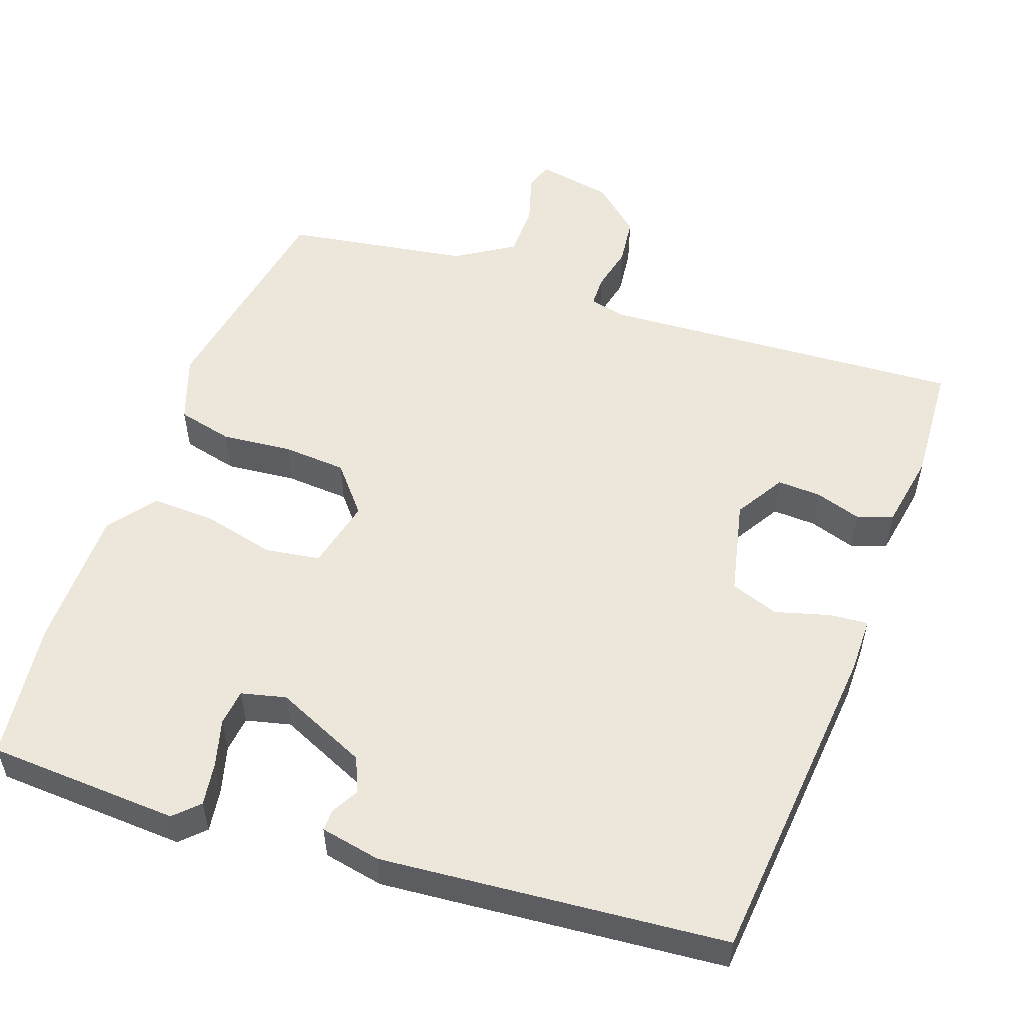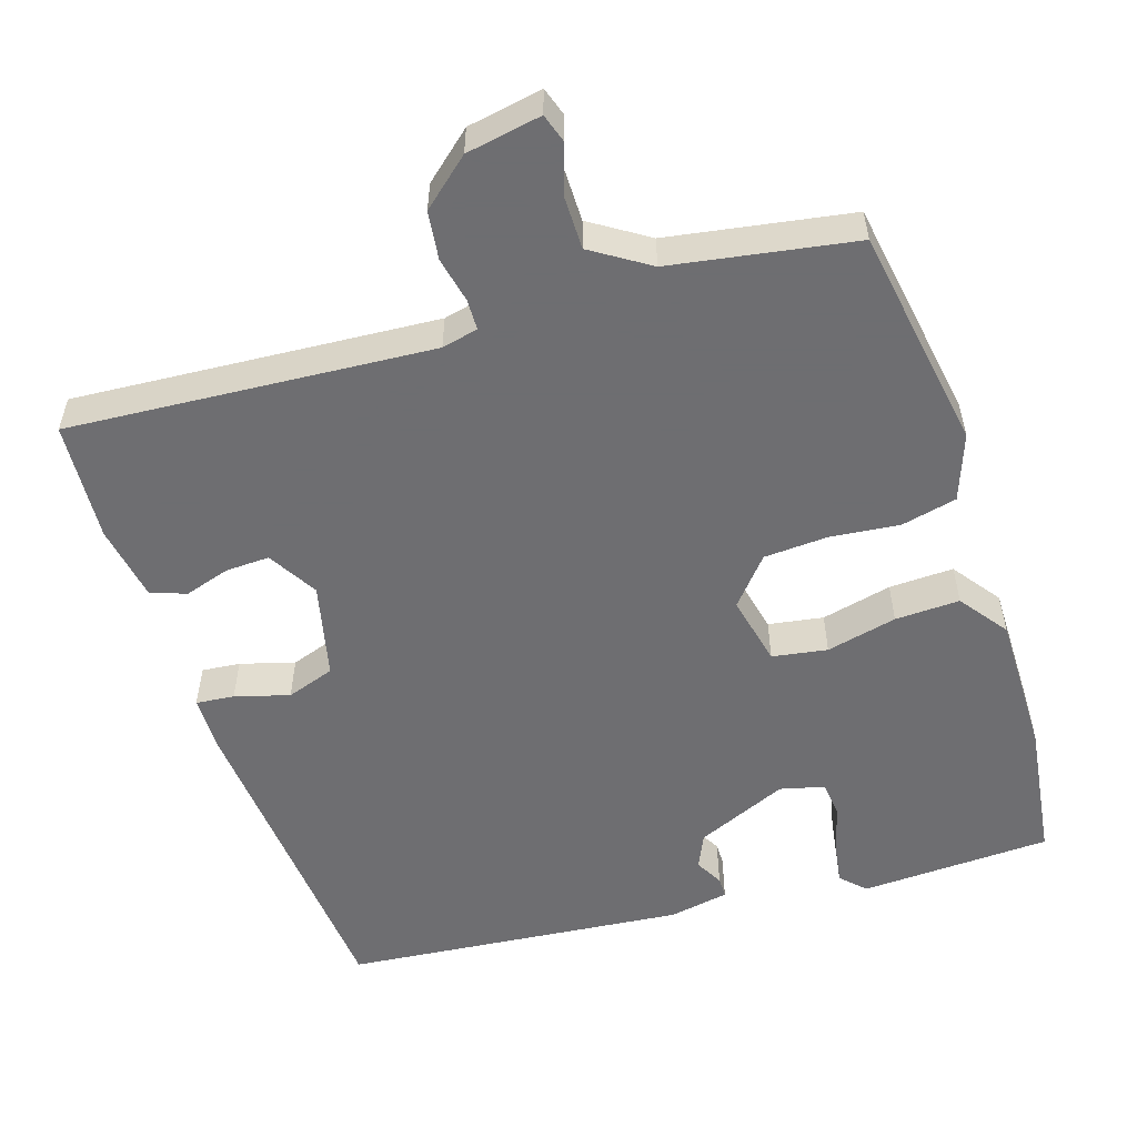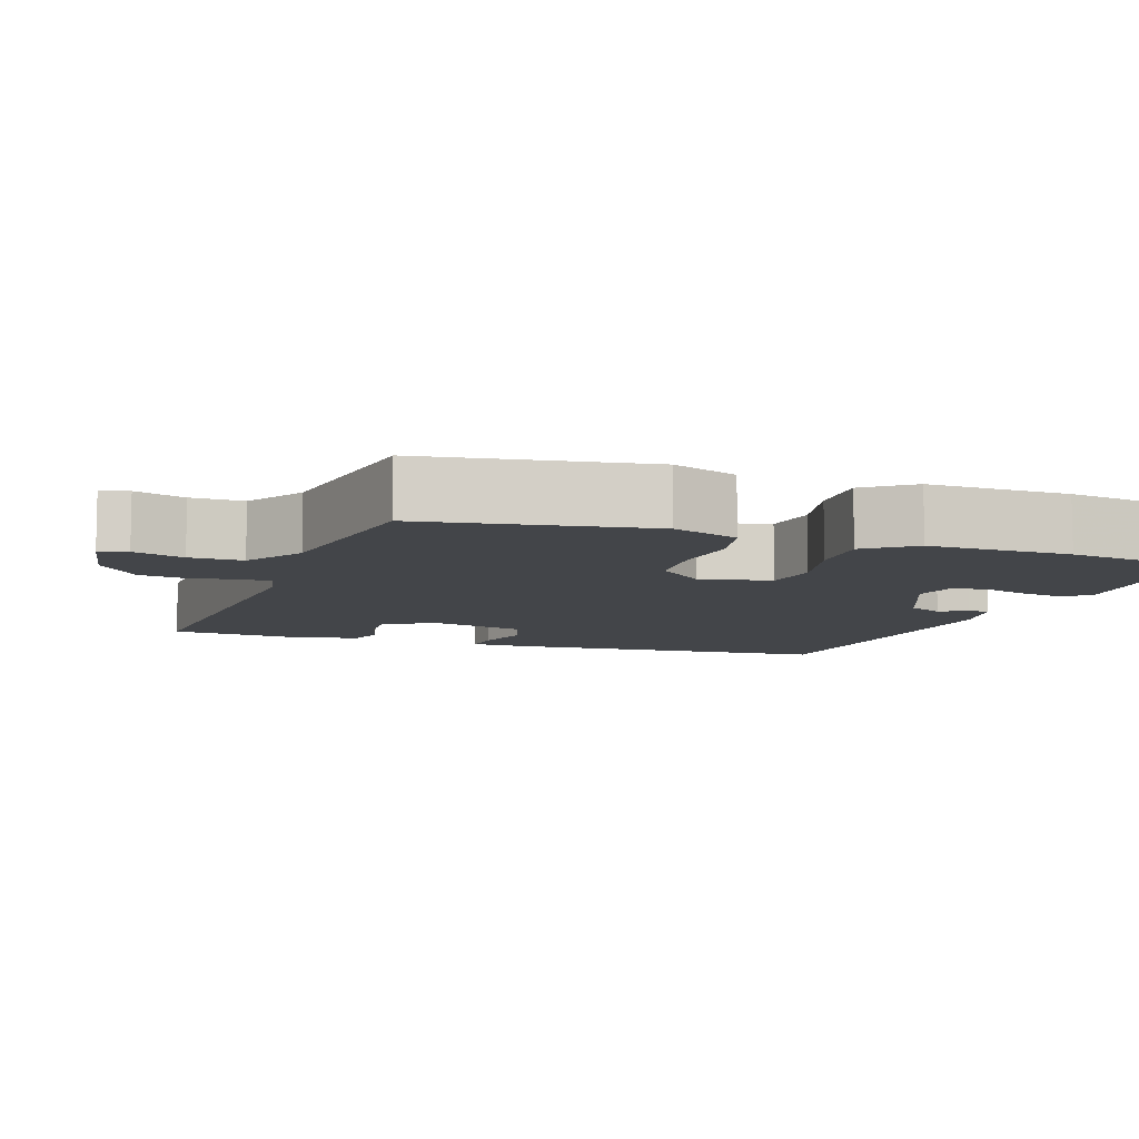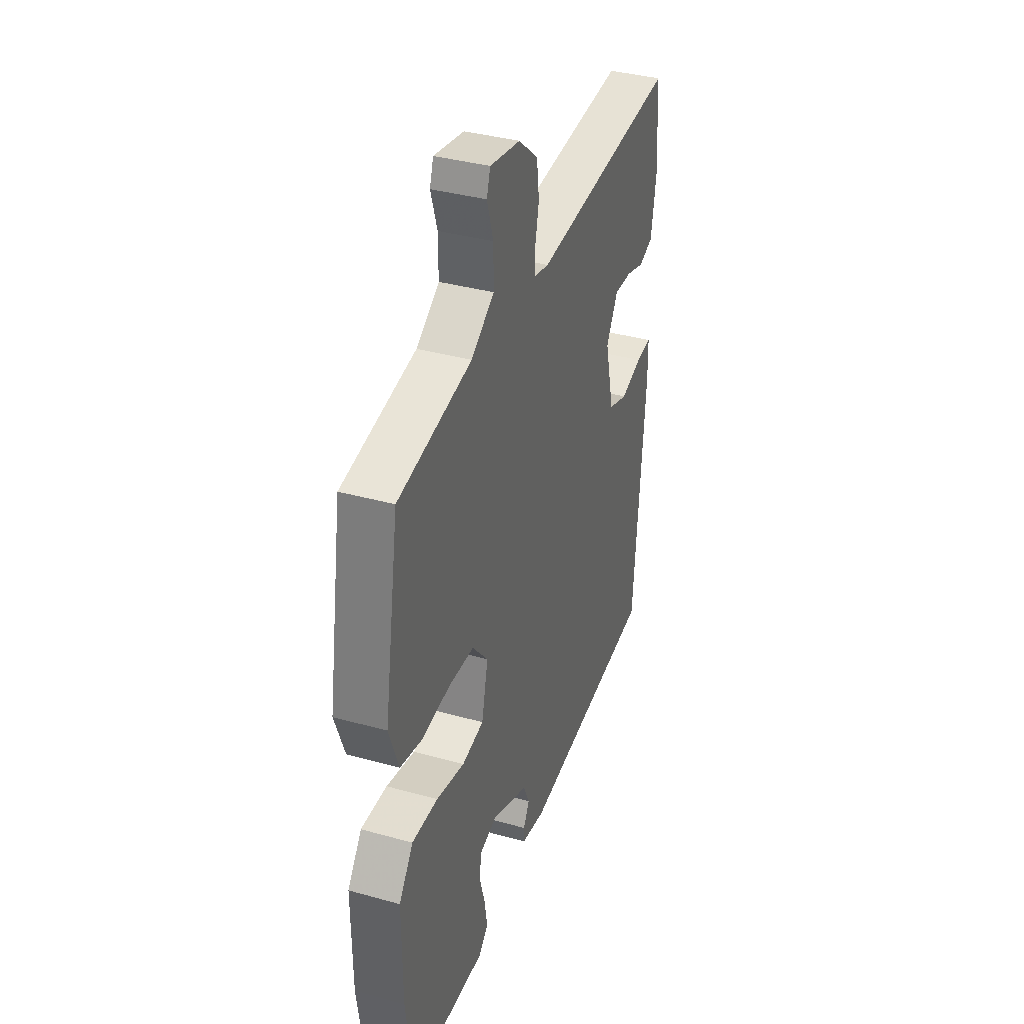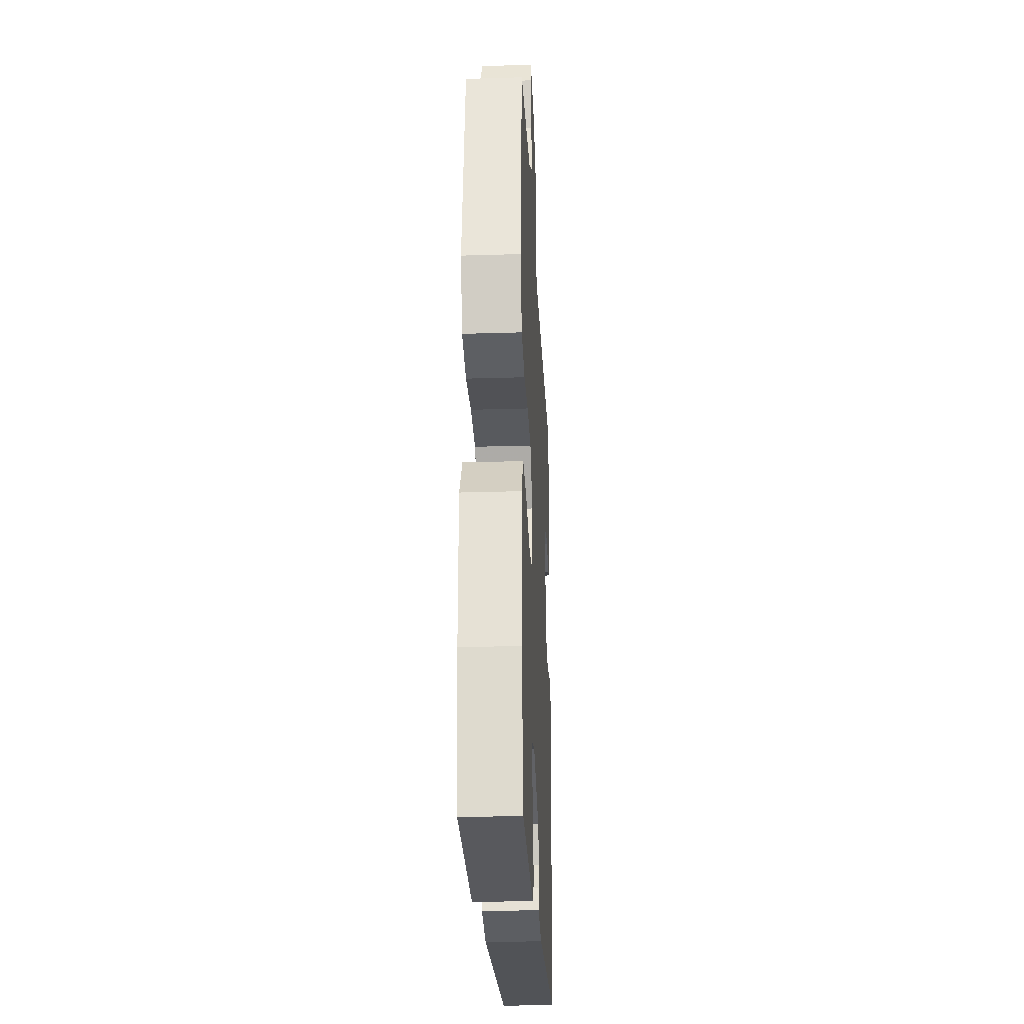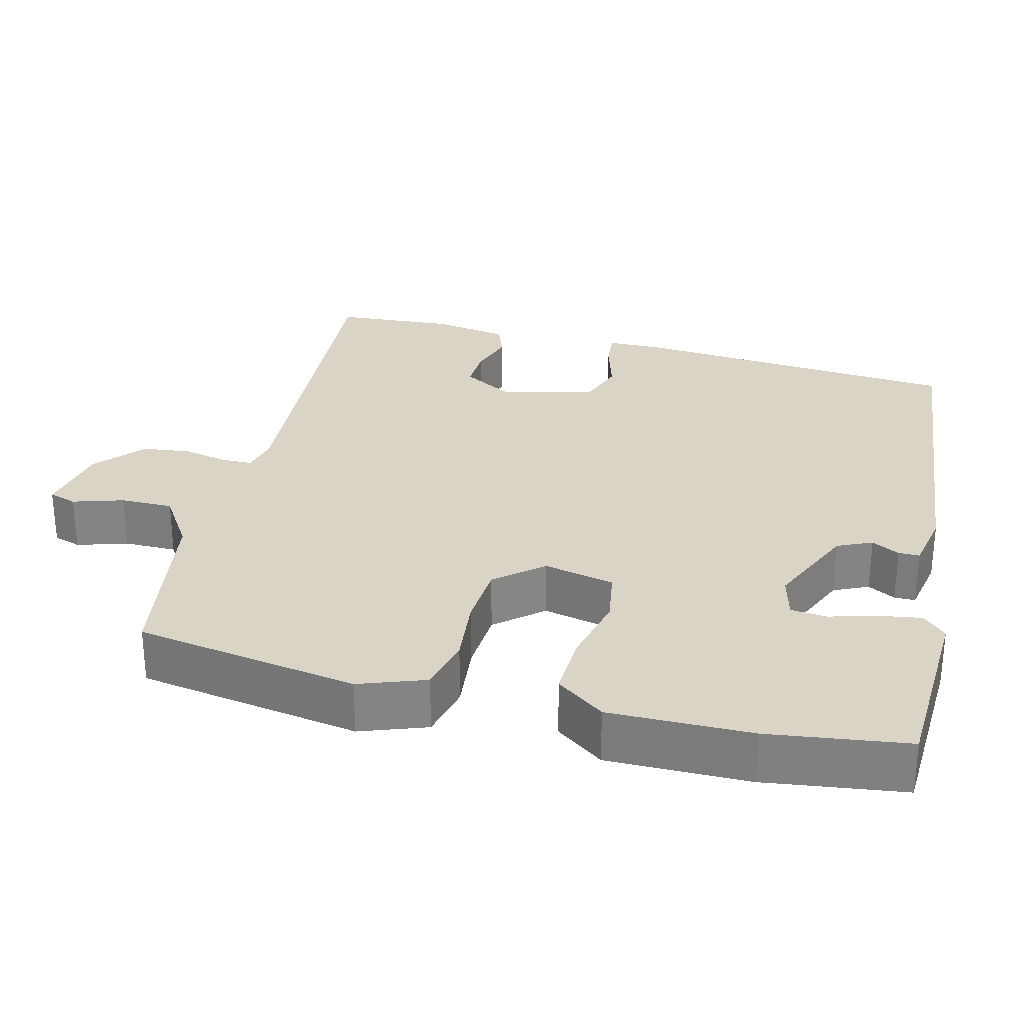
<metadata>
{"format":"obj","ext":"obj","renderer":"f3d","projection":"perspective","resolution":1024,"background":"white","views":[{"elev":53.8,"azim":-159.9,"up":"+Y"},{"elev":-54.4,"azim":17.8,"up":"+Y"},{"elev":-8.6,"azim":71.0,"up":"+Y"},{"elev":37.1,"azim":109.7,"up":"+Z"},{"elev":-27.4,"azim":92.7,"up":"+Z"},{"elev":28.9,"azim":104.2,"up":"+Y"}]}
</metadata>
<code>
v -0.483 0.07 -0.453
v -0.519 0.07 -0.013
v -0.518 0.07 0.061
v -0.467 0.07 0.056
v -0.395 0.07 0.035
v -0.331 0.07 0.057
v -0.301 0.07 0.184
v -0.34 0.07 0.25
v -0.398 0.07 0.248
v -0.459 0.07 0.229
v -0.506 0.07 0.246
v -0.523 0.07 0.347
v -0.512 0.07 0.506
v -0.029 0.07 0.472
v 0.019 0.07 0.483
v 0.02 0.07 0.524
v 0.007 0.07 0.584
v 0.015 0.07 0.648
v 0.079 0.07 0.703
v 0.179 0.07 0.721
v 0.191 0.07 0.684
v 0.17 0.07 0.617
v 0.17 0.07 0.547
v 0.246 0.07 0.498
v 0.489 0.07 0.457
v 0.538 0.07 0.16
v 0.506 0.07 0.072
v 0.432 0.07 0.055
v 0.34 0.07 0.065
v 0.255 0.07 0.06
v 0.202 0.07 -0.002
v 0.223 0.07 -0.096
v 0.296 0.07 -0.108
v 0.39 0.07 -0.086
v 0.476 0.07 -0.083
v 0.523 0.07 -0.147
v 0.522 0.07 -0.336
v 0.497 0.07 -0.521
v 0.243 0.07 -0.532
v 0.212 0.07 -0.501
v 0.221 0.07 -0.444
v 0.239 0.07 -0.381
v 0.234 0.07 -0.333
v 0.175 0.07 -0.318
v 0.053 0.07 -0.371
v 0.032 0.07 -0.417
v 0.052 0.07 -0.454
v 0.052 0.07 -0.482
v -0.028 0.07 -0.497
v -0.483 0 -0.453
v -0.519 0 -0.013
v -0.518 0 0.061
v -0.467 0 0.056
v -0.395 0 0.035
v -0.331 0 0.057
v -0.301 0 0.184
v -0.34 0 0.25
v -0.398 0 0.248
v -0.459 0 0.229
v -0.506 0 0.246
v -0.523 0 0.347
v -0.512 0 0.506
v -0.029 0 0.472
v 0.019 0 0.483
v 0.02 0 0.524
v 0.007 0 0.584
v 0.015 0 0.648
v 0.079 0 0.703
v 0.179 0 0.721
v 0.191 0 0.684
v 0.17 0 0.617
v 0.17 0 0.547
v 0.246 0 0.498
v 0.489 0 0.457
v 0.538 0 0.16
v 0.506 0 0.072
v 0.432 0 0.055
v 0.34 0 0.065
v 0.255 0 0.06
v 0.202 0 -0.002
v 0.223 0 -0.096
v 0.296 0 -0.108
v 0.39 0 -0.086
v 0.476 0 -0.083
v 0.523 0 -0.147
v 0.522 0 -0.336
v 0.497 0 -0.521
v 0.243 0 -0.532
v 0.212 0 -0.501
v 0.221 0 -0.444
v 0.239 0 -0.381
v 0.234 0 -0.333
v 0.175 0 -0.318
v 0.053 0 -0.371
v 0.032 0 -0.417
v 0.052 0 -0.454
v 0.052 0 -0.482
v -0.028 0 -0.497
f 46 47 48 49
f 45 46 49 1
f 44 45 1 2
f 43 44 2 3
f 39 40 41 42
f 37 38 39 42
f 37 42 43
f 33 34 35 36
f 32 33 36 37
f 26 27 28 29
f 24 25 26 29
f 23 24 29 30
f 19 20 21 22
f 19 22 23
f 16 17 18 19
f 15 16 19 23
f 11 12 13 14
f 9 10 11 14
f 8 9 14 15
f 7 8 15 23
f 43 3 4 5
f 32 37 43 5
f 7 23 30 31
f 6 7 31 32
f 5 6 32
f 98 97 96 95
f 50 98 95 94
f 51 50 94 93
f 52 51 93 92
f 91 90 89 88
f 91 88 87 86
f 92 91 86
f 85 84 83 82
f 86 85 82 81
f 78 77 76 75
f 78 75 74 73
f 79 78 73 72
f 71 70 69 68
f 72 71 68
f 68 67 66 65
f 72 68 65 64
f 63 62 61 60
f 63 60 59 58
f 64 63 58 57
f 72 64 57 56
f 54 53 52 92
f 54 92 86 81
f 80 79 72 56
f 81 80 56 55
f 81 55 54
f 1 50 51 2
f 2 51 52 3
f 3 52 53 4
f 4 53 54 5
f 5 54 55 6
f 6 55 56 7
f 7 56 57 8
f 8 57 58 9
f 9 58 59 10
f 10 59 60 11
f 11 60 61 12
f 12 61 62 13
f 13 62 63 14
f 14 63 64 15
f 15 64 65 16
f 16 65 66 17
f 17 66 67 18
f 18 67 68 19
f 19 68 69 20
f 20 69 70 21
f 21 70 71 22
f 22 71 72 23
f 23 72 73 24
f 24 73 74 25
f 25 74 75 26
f 26 75 76 27
f 27 76 77 28
f 28 77 78 29
f 29 78 79 30
f 30 79 80 31
f 31 80 81 32
f 32 81 82 33
f 33 82 83 34
f 34 83 84 35
f 35 84 85 36
f 36 85 86 37
f 37 86 87 38
f 38 87 88 39
f 39 88 89 40
f 40 89 90 41
f 41 90 91 42
f 42 91 92 43
f 43 92 93 44
f 44 93 94 45
f 45 94 95 46
f 46 95 96 47
f 47 96 97 48
f 48 97 98 49
f 49 98 50 1

</code>
